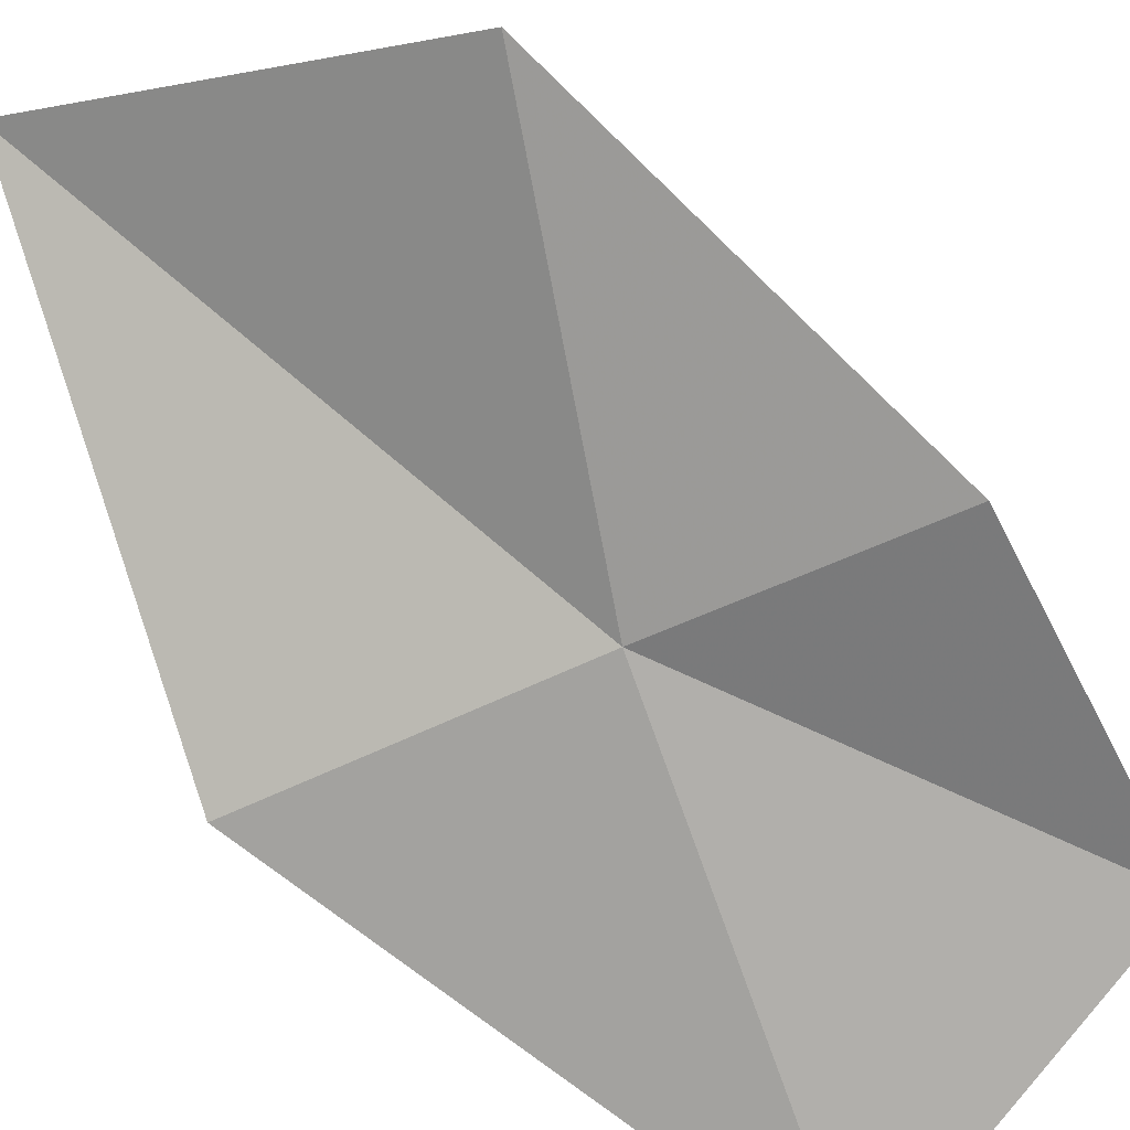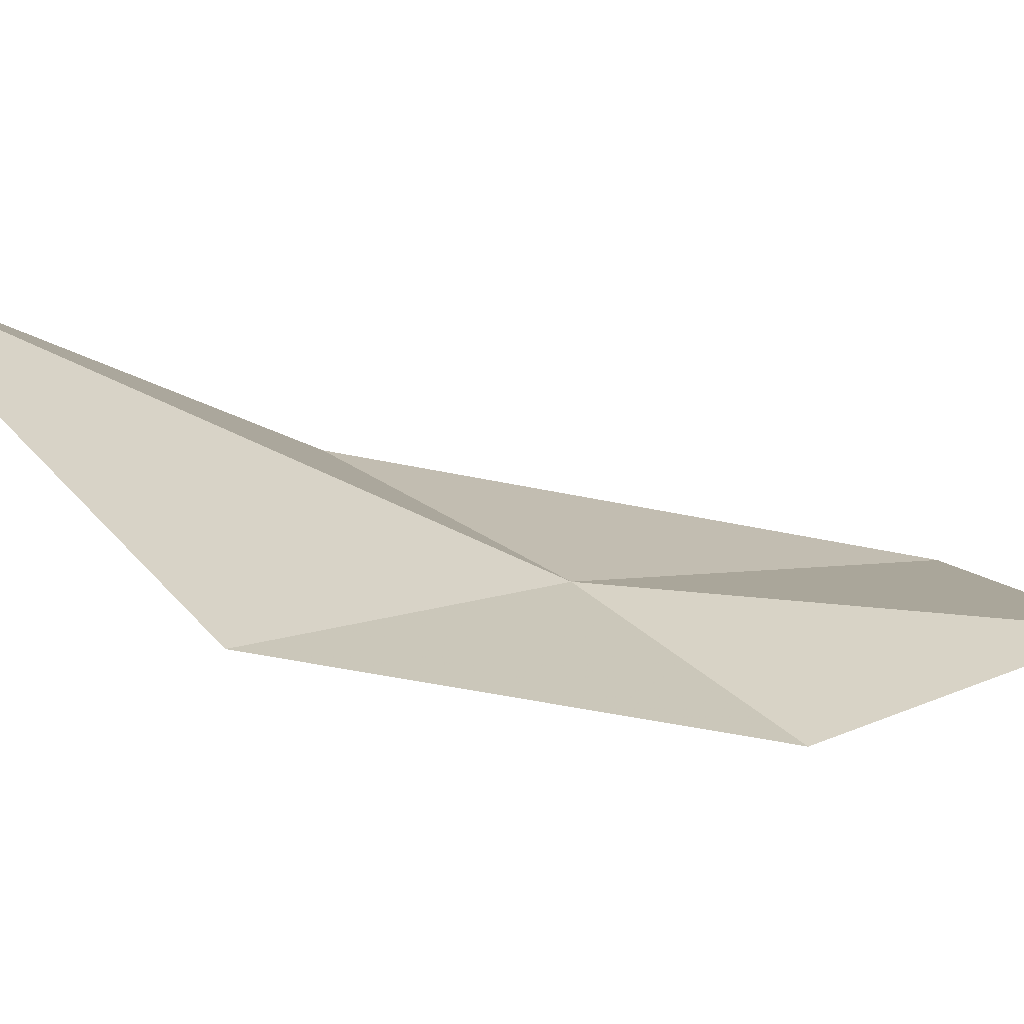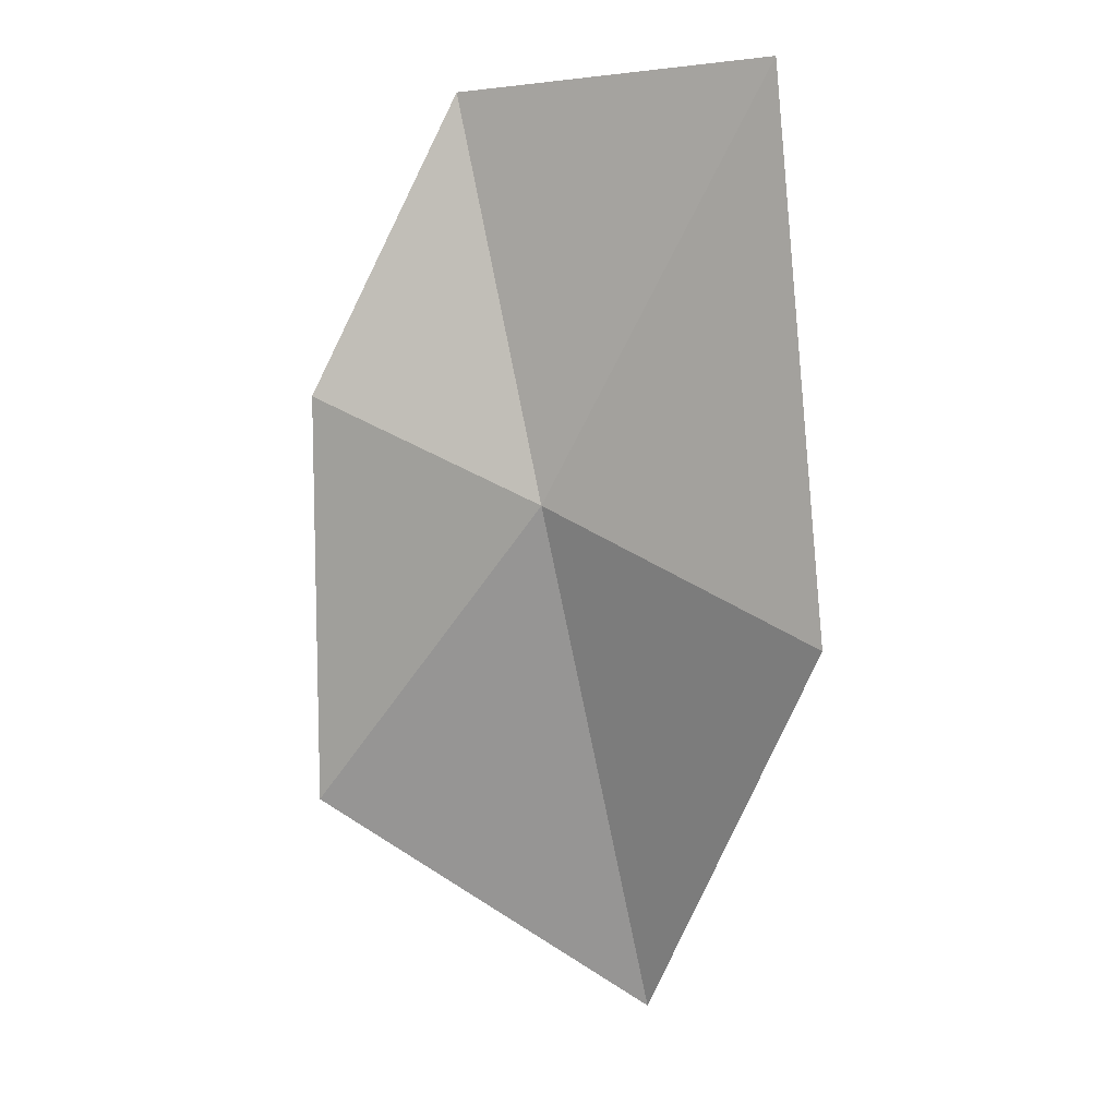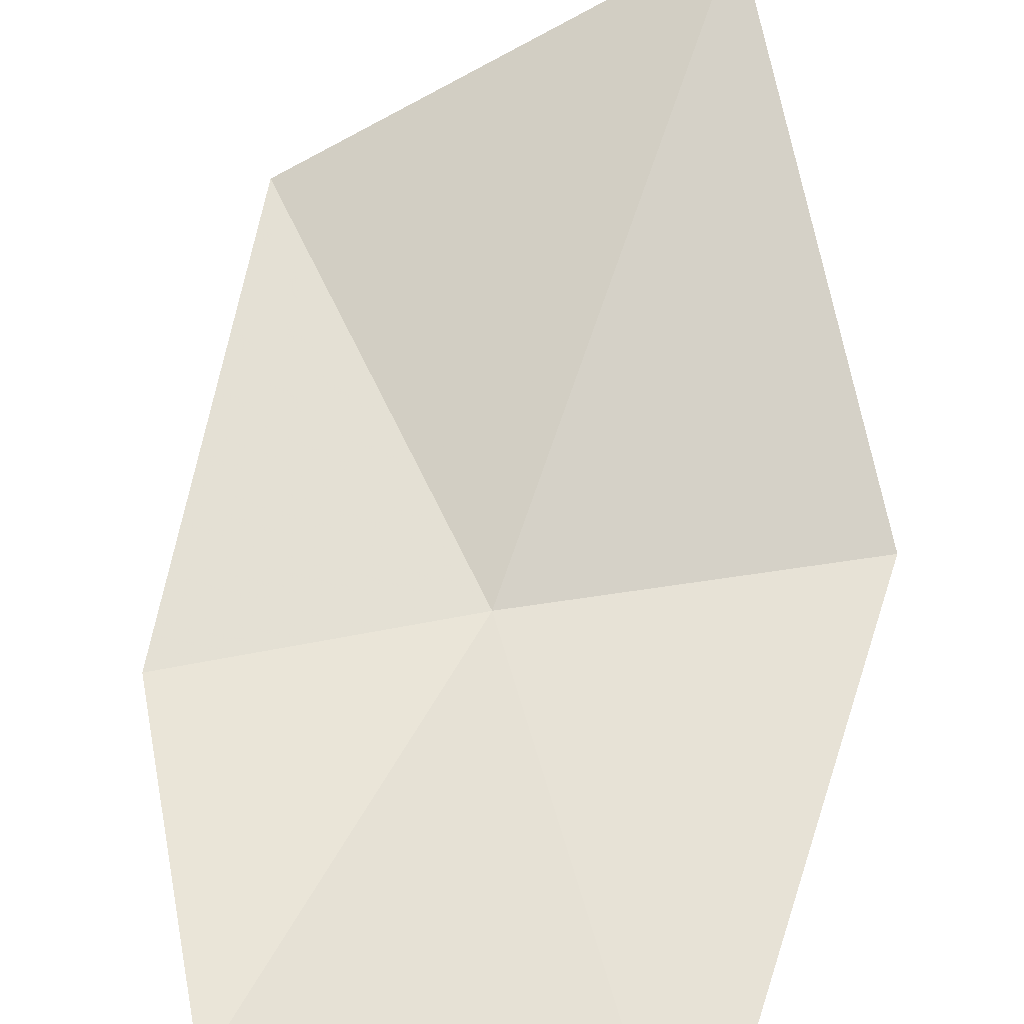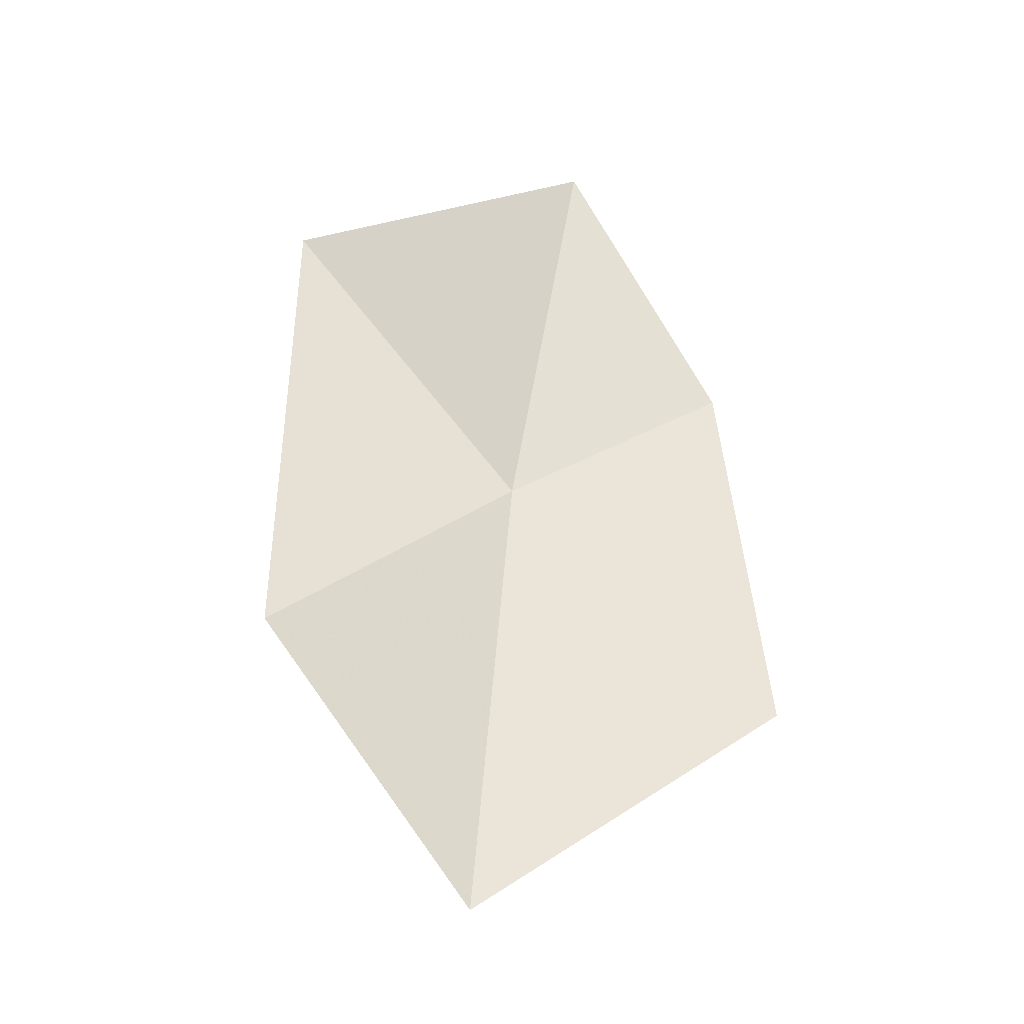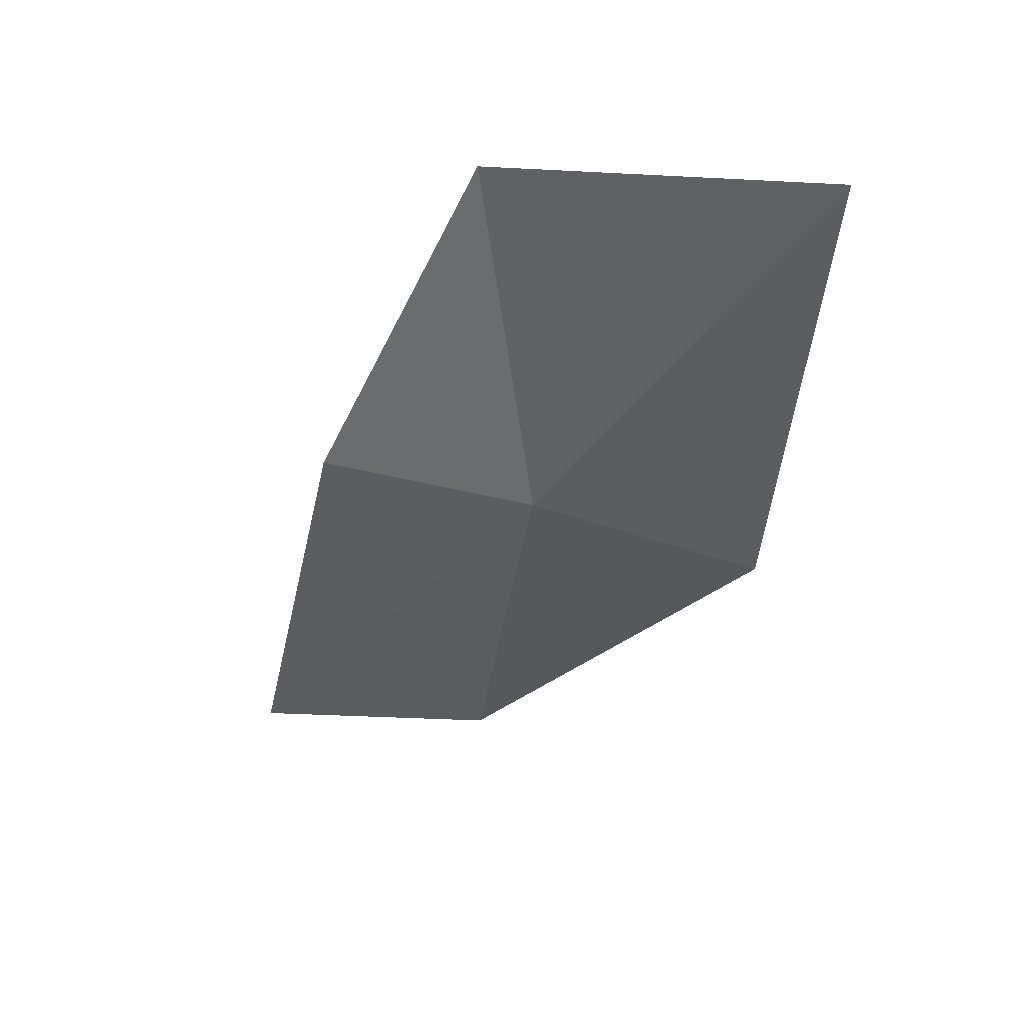
<metadata>
{"format":"obj","ext":"obj","renderer":"f3d","projection":"perspective","resolution":1024,"background":"white","views":[{"elev":-57.3,"azim":55.1,"up":"+Z"},{"elev":26.5,"azim":78.9,"up":"+Z"},{"elev":-7.1,"azim":-165.8,"up":"+Y"},{"elev":46.4,"azim":-163.0,"up":"+Z"},{"elev":-17.9,"azim":-1.4,"up":"+Y"},{"elev":32.2,"azim":157.3,"up":"+Y"}]}
</metadata>
<code>
v -0.4562 -0.9947 0.0938
v -0.5261 -0.892 0.05291
v -0.5302 -1.035 0.09237
v -0.4357 -0.8837 0.08232
v -0.3934 -0.9632 0.08858
v -0.3832 -1.071 0.1264
v -0.4686 -1.13 0.1679
f 1 2 3
f 1 5 4
f 1 4 2
f 1 6 5
f 1 7 6
f 1 3 7

</code>
